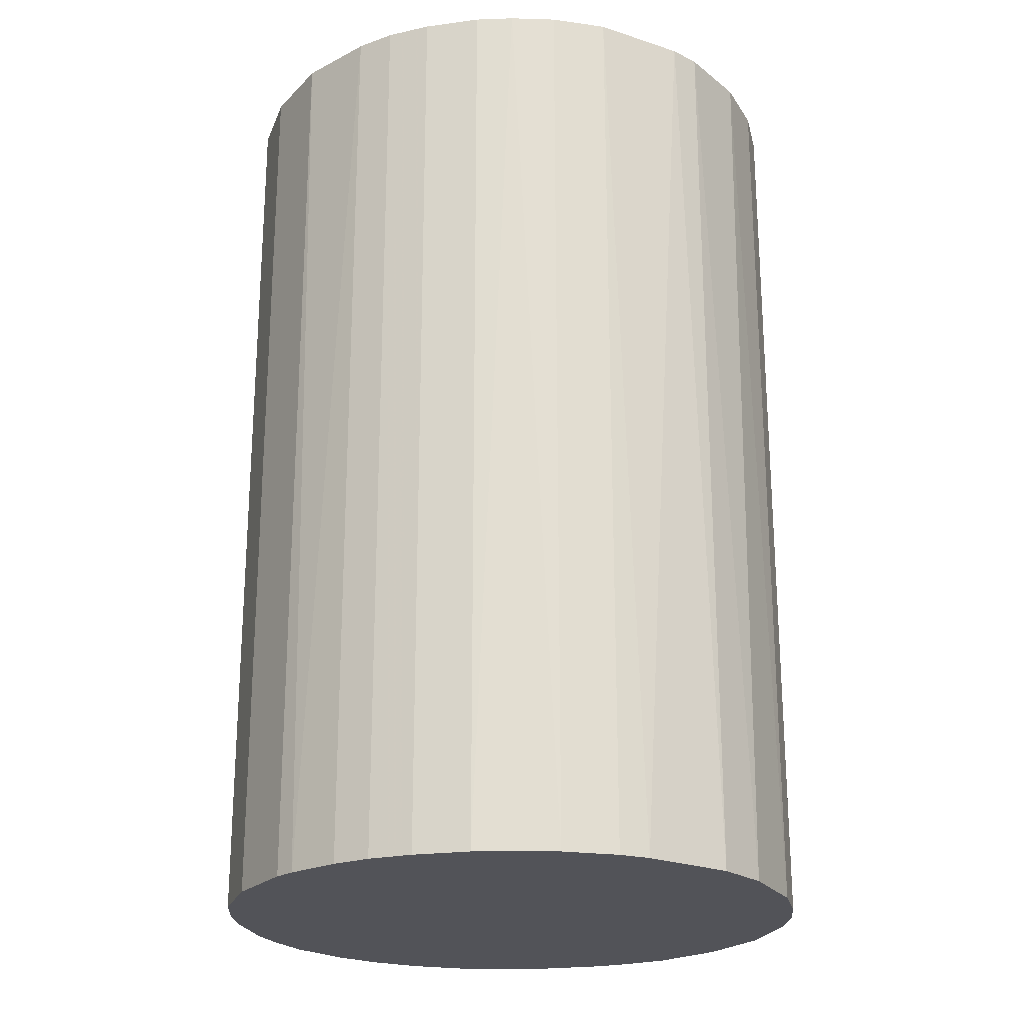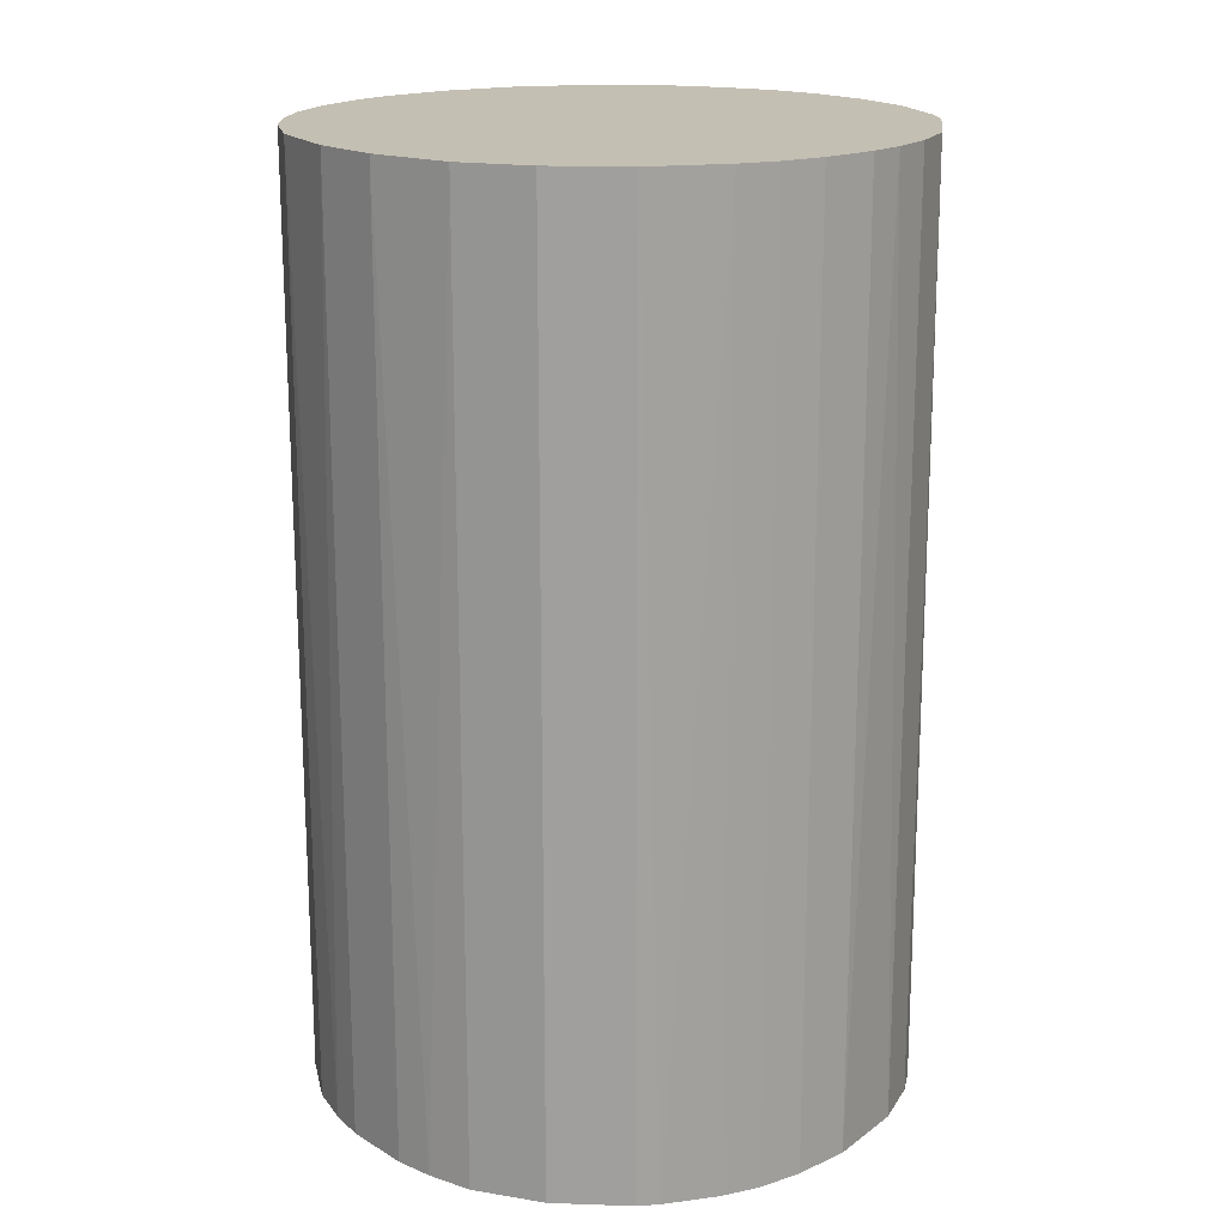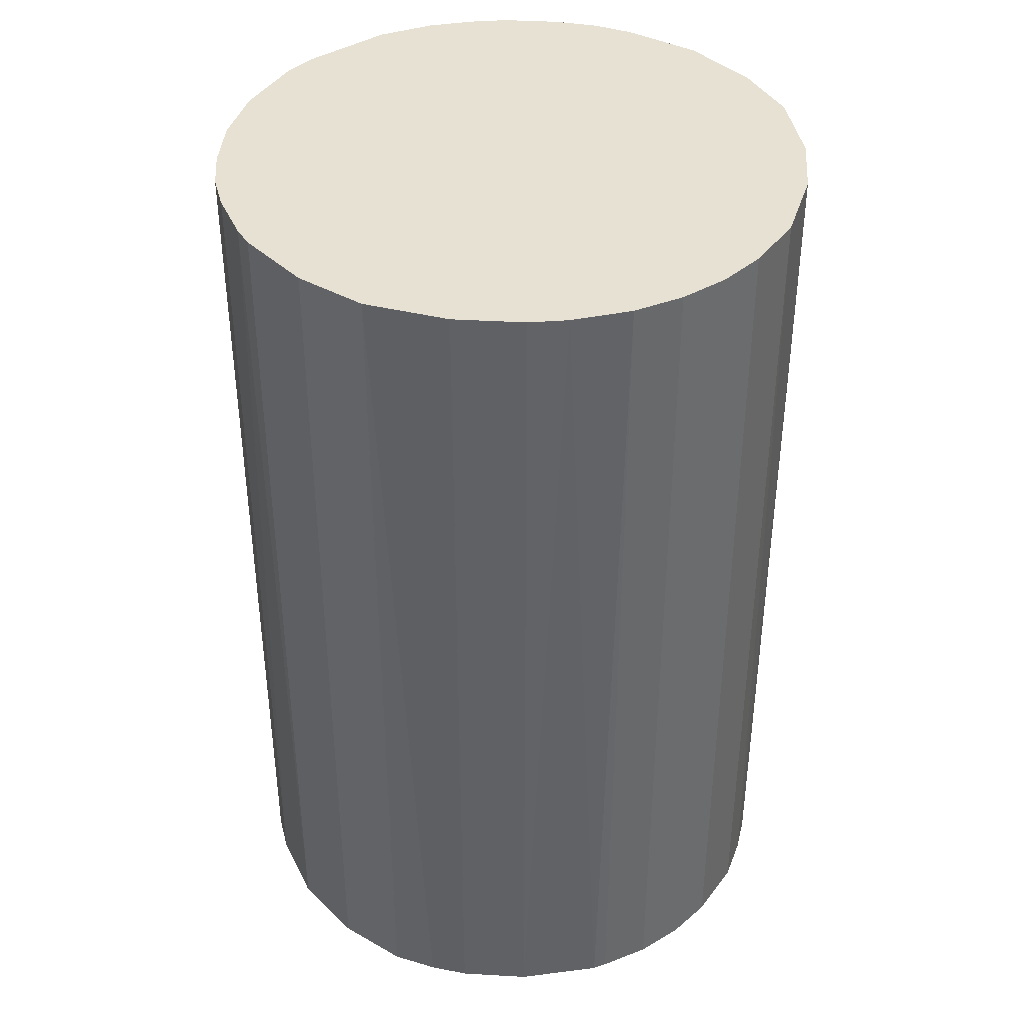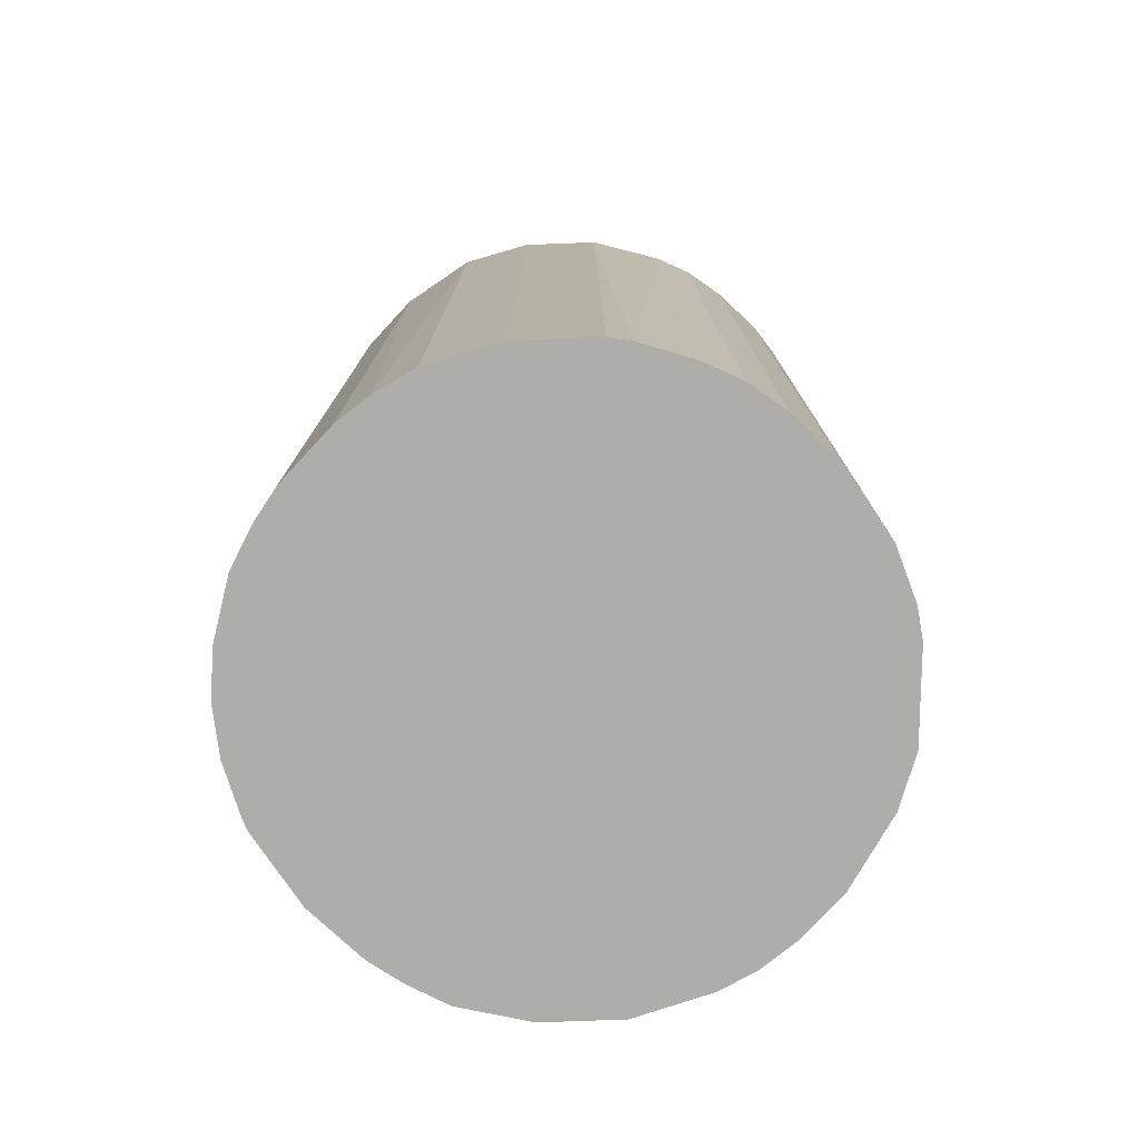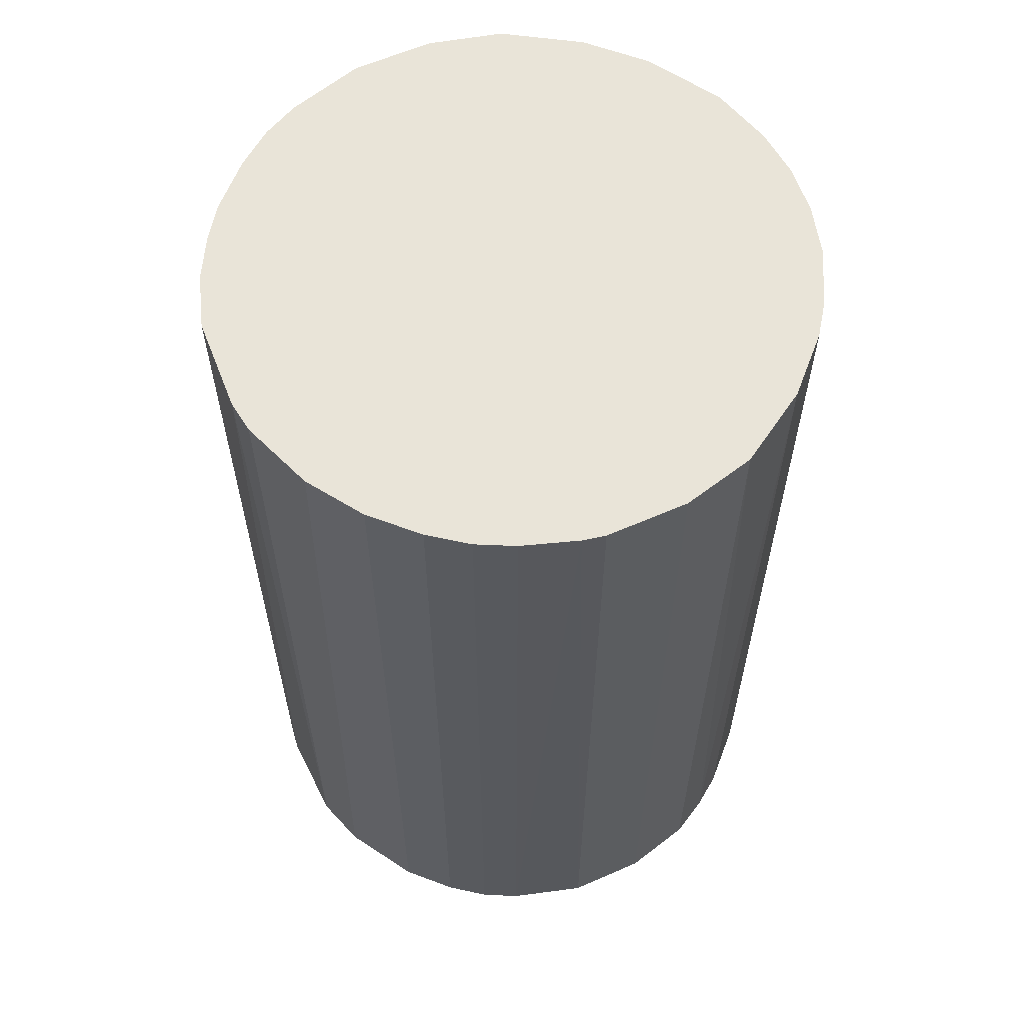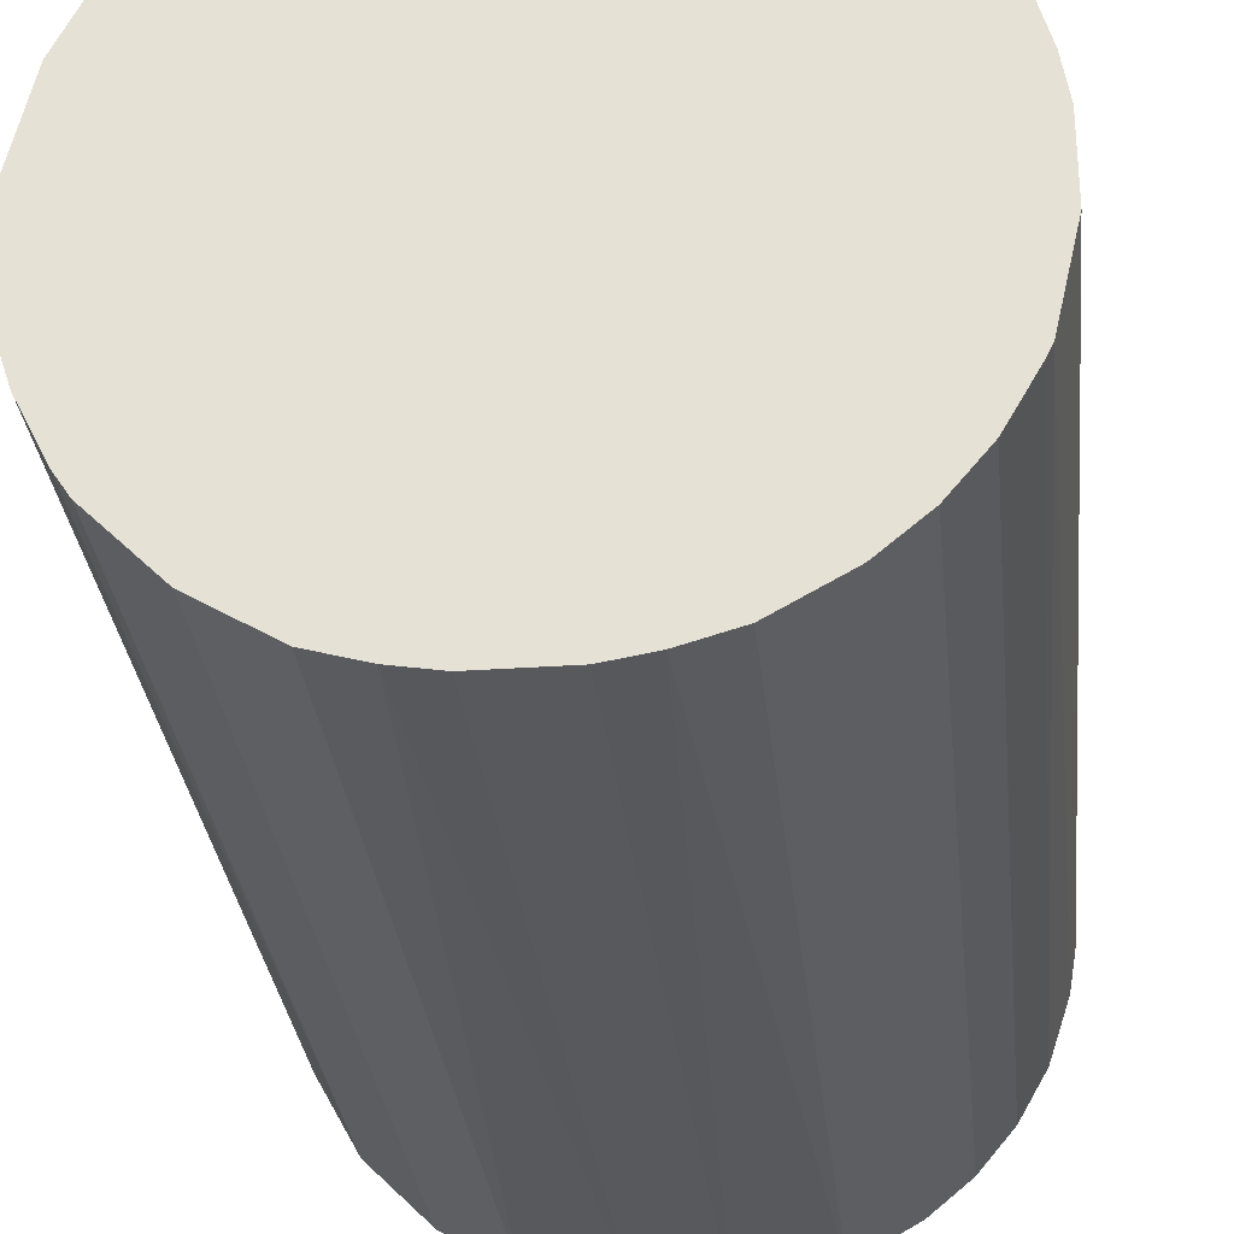
<metadata>
{"format":"obj","ext":"obj","renderer":"f3d","projection":"perspective","resolution":1024,"background":"white","views":[{"elev":-22.7,"azim":103.0,"up":"+Z"},{"elev":17.9,"azim":48.9,"up":"+Z"},{"elev":39.6,"azim":-85.9,"up":"+Z"},{"elev":-77.4,"azim":47.1,"up":"+Z"},{"elev":60.6,"azim":-159.1,"up":"+Z"},{"elev":-29.8,"azim":-174.1,"up":"+Y"}]}
</metadata>
<code>
o convex_0
v -0.03146 -0.00367 -0.0498
v 0.03156 0.003097 0.0498
v 0.03088 0.007162 0.0498
v -0.03078 -0.007735 0.0498
v 0.007841 -0.03078 -0.0498
v 0.003097 0.03156 -0.0498
v -0.01723 0.02681 0.0498
v -0.003676 -0.03146 0.0498
v 0.03156 0.003097 -0.0498
v 0.02546 -0.01926 0.0498
v 0.01733 0.02681 0.0498
v -0.01858 -0.02604 -0.0498
v -0.02536 0.01936 -0.0498
v 0.02478 0.02004 -0.0498
v 0.02681 -0.01722 -0.0498
v -0.02942 0.01258 0.0498
v -0.02264 -0.02264 0.0498
v 0.003097 0.03156 0.0498
v 0.01258 -0.02942 0.0498
v -0.01181 0.02952 -0.0498
v -0.02874 -0.01384 -0.0498
v 0.03088 -0.007741 0.0498
v 0.01936 -0.02535 -0.0498
v -0.007741 -0.03078 -0.0498
v 0.01191 0.02952 -0.0498
v -0.01248 -0.02942 0.0498
v 0.02681 0.01733 0.0498
v -0.03078 0.007835 -0.0498
v -0.007741 0.03087 0.0498
v -0.03146 0.00377 0.0498
v 0.02952 0.01191 -0.0498
v 0.03088 -0.007741 -0.0498
v -0.02536 0.01936 0.0498
v -0.01926 0.02546 -0.0498
v -0.02874 -0.01384 0.0498
v -0.02604 -0.01858 -0.0498
v -0.002997 0.03156 -0.0498
v 0.01733 0.02681 -0.0498
v 0.01936 -0.02535 0.0498
v 0.003776 -0.03146 0.0498
v 0.003776 -0.03146 -0.0498
v 0.00987 0.0302 0.0498
v 0.01258 -0.02942 -0.0498
v -0.02942 0.01258 -0.0498
v 0.02952 -0.01181 0.0498
v 0.02004 0.02478 0.0498
v 0.03156 -0.002997 -0.0498
v -0.01248 -0.02942 -0.0498
v -0.01858 -0.02604 0.0498
v 0.02952 0.01191 0.0498
v -0.02604 -0.01858 0.0498
v -0.003676 -0.03146 -0.0498
v -0.03146 -0.00367 0.0498
v -0.03146 0.00377 -0.0498
v -0.02264 -0.02264 -0.0498
v -0.02942 -0.01248 -0.0498
v -0.002997 0.03156 0.0498
v 0.02546 -0.01926 -0.0498
v -0.01926 0.02546 0.0498
v 0.03156 -0.002997 0.0498
v 0.02681 0.01733 -0.0498
v 0.02952 -0.01181 -0.0498
v -0.007741 0.03087 -0.0498
v -0.01181 0.02952 0.0498
f 29 20 64
f 2 3 4
f 5 1 6
f 4 3 7
f 2 4 8
f 3 2 9
f 5 6 9
f 2 8 10
f 7 3 11
f 1 5 12
f 6 1 13
f 9 6 14
f 5 9 15
f 4 7 16
f 8 4 17
f 7 11 18
f 10 8 19
f 6 13 20
f 1 12 21
f 2 10 22
f 5 15 23
f 12 5 24
f 14 6 25
f 8 17 26
f 24 8 26
f 11 3 27
f 13 1 28
f 7 18 29
f 4 16 30
f 16 28 30
f 3 9 31
f 9 14 31
f 15 9 32
f 16 7 33
f 13 16 33
f 20 13 34
f 7 20 34
f 13 33 34
f 17 4 35
f 35 21 36
f 21 12 36
f 18 6 37
f 6 20 37
f 14 25 38
f 25 11 38
f 10 19 39
f 23 10 39
f 19 23 39
f 5 19 40
f 19 8 40
f 24 5 41
f 5 40 41
f 40 8 41
f 6 18 42
f 18 11 42
f 25 6 42
f 11 25 42
f 19 5 43
f 5 23 43
f 23 19 43
f 16 13 44
f 13 28 44
f 28 16 44
f 10 15 45
f 22 10 45
f 32 22 45
f 11 27 46
f 27 14 46
f 38 11 46
f 14 38 46
f 9 2 47
f 32 9 47
f 22 32 47
f 12 24 48
f 26 12 48
f 24 26 48
f 17 12 49
f 26 17 49
f 12 26 49
f 27 3 50
f 3 31 50
f 31 27 50
f 17 35 51
f 35 36 51
f 36 17 51
f 8 24 52
f 24 41 52
f 41 8 52
f 1 4 53
f 30 1 53
f 4 30 53
f 28 1 54
f 1 30 54
f 30 28 54
f 12 17 55
f 36 12 55
f 17 36 55
f 4 1 56
f 1 21 56
f 35 4 56
f 21 35 56
f 29 18 57
f 18 37 57
f 37 29 57
f 15 10 58
f 23 15 58
f 10 23 58
f 33 7 59
f 7 34 59
f 34 33 59
f 2 22 60
f 47 2 60
f 22 47 60
f 14 27 61
f 31 14 61
f 27 31 61
f 15 32 62
f 45 15 62
f 32 45 62
f 20 29 63
f 37 20 63
f 29 37 63
f 20 7 64
f 7 29 64

</code>
